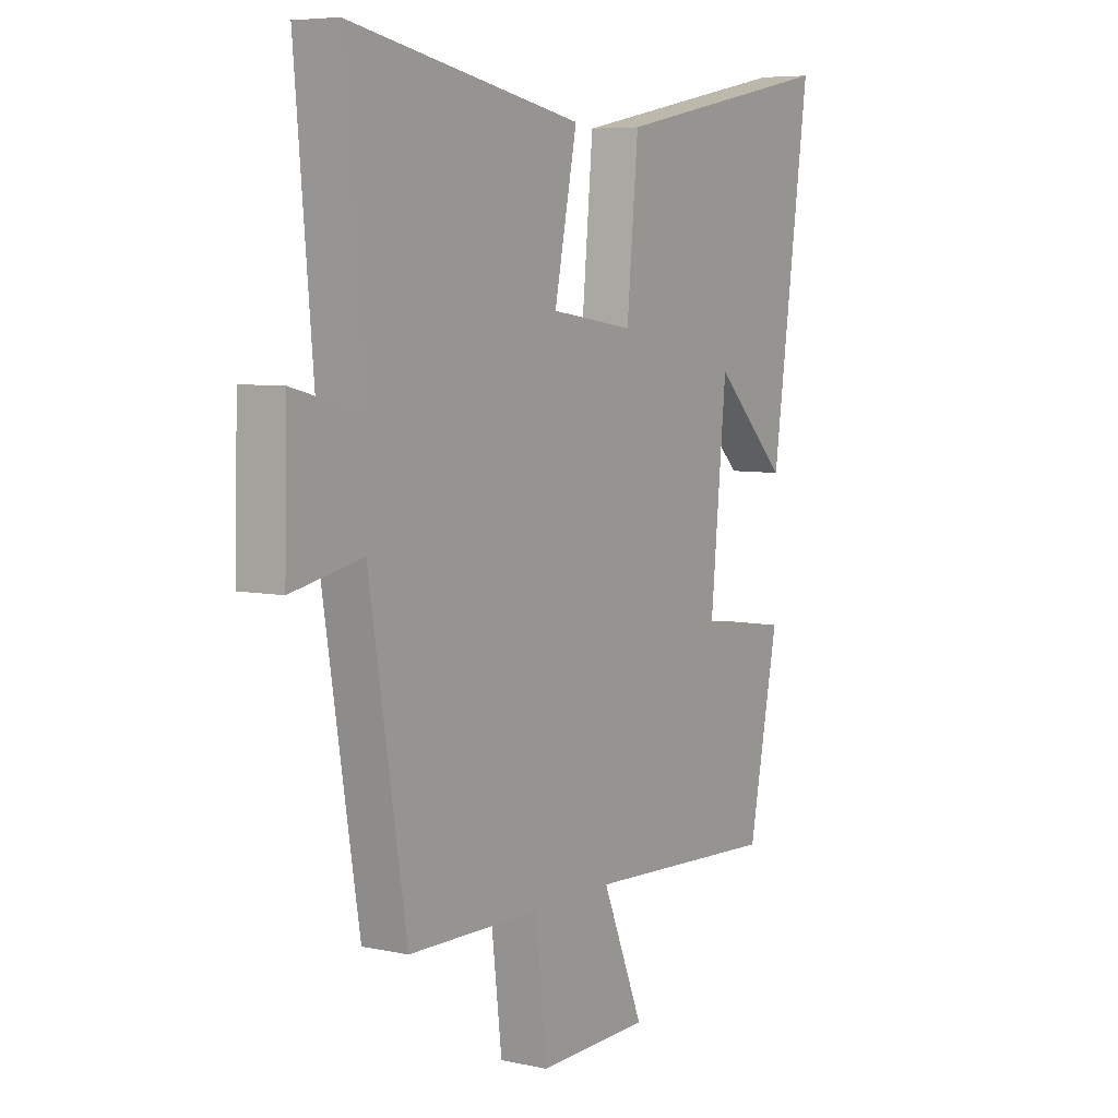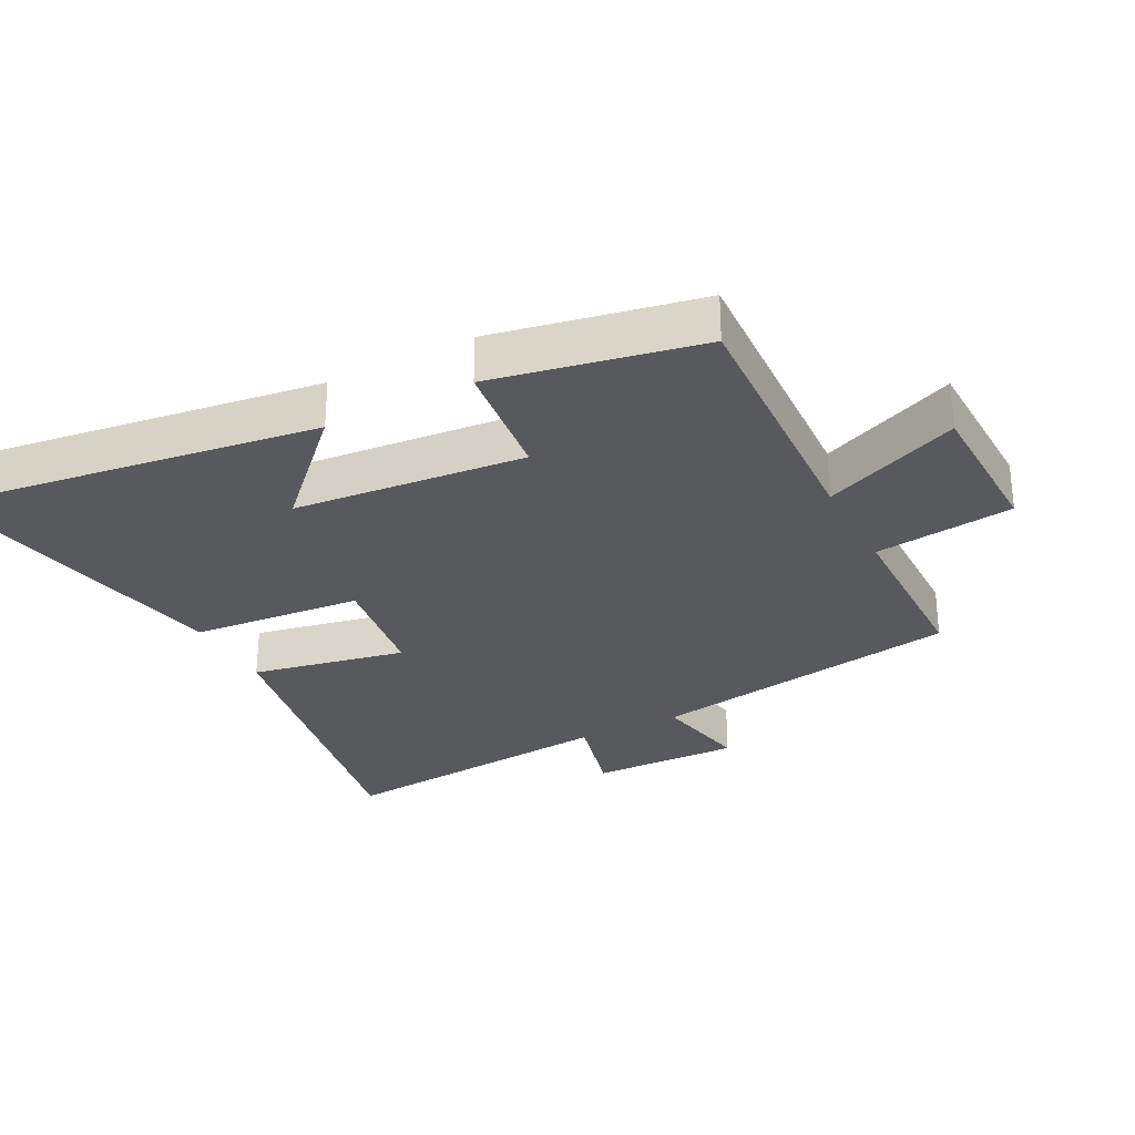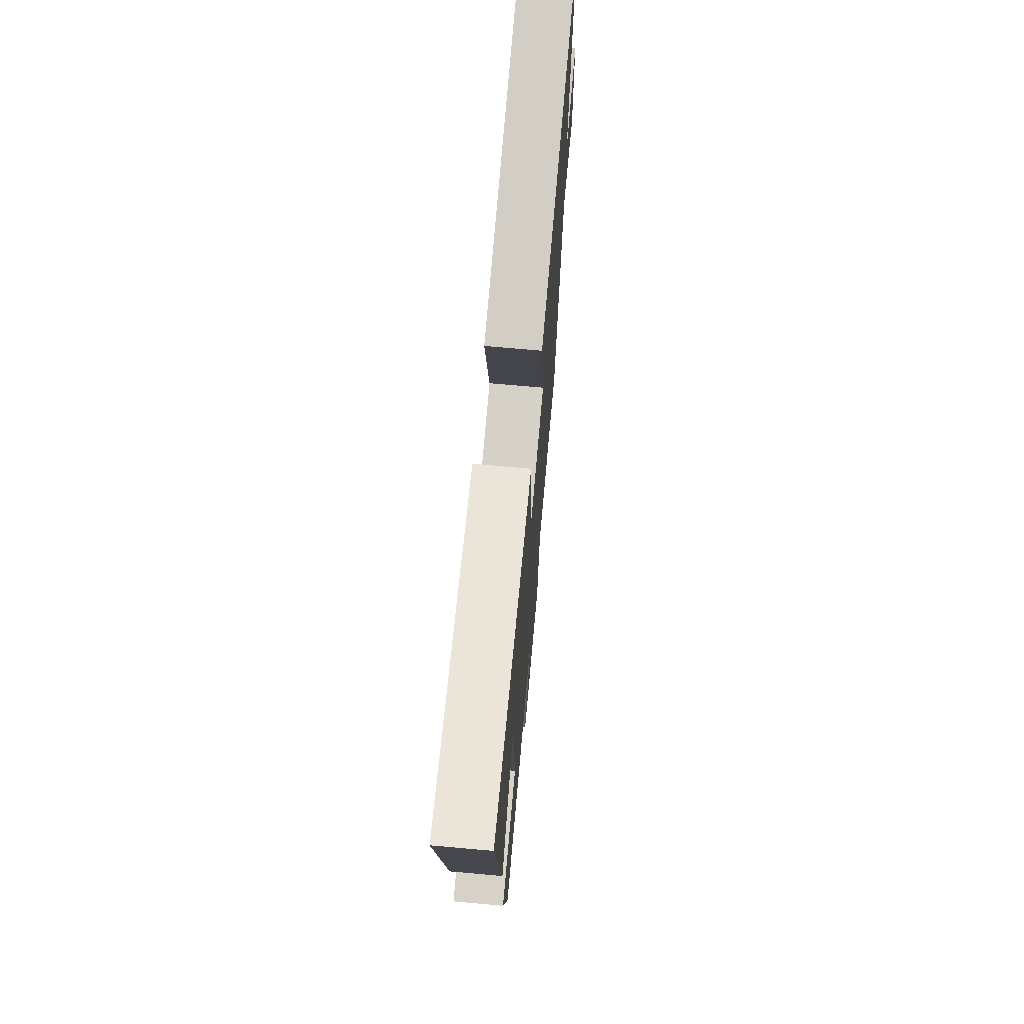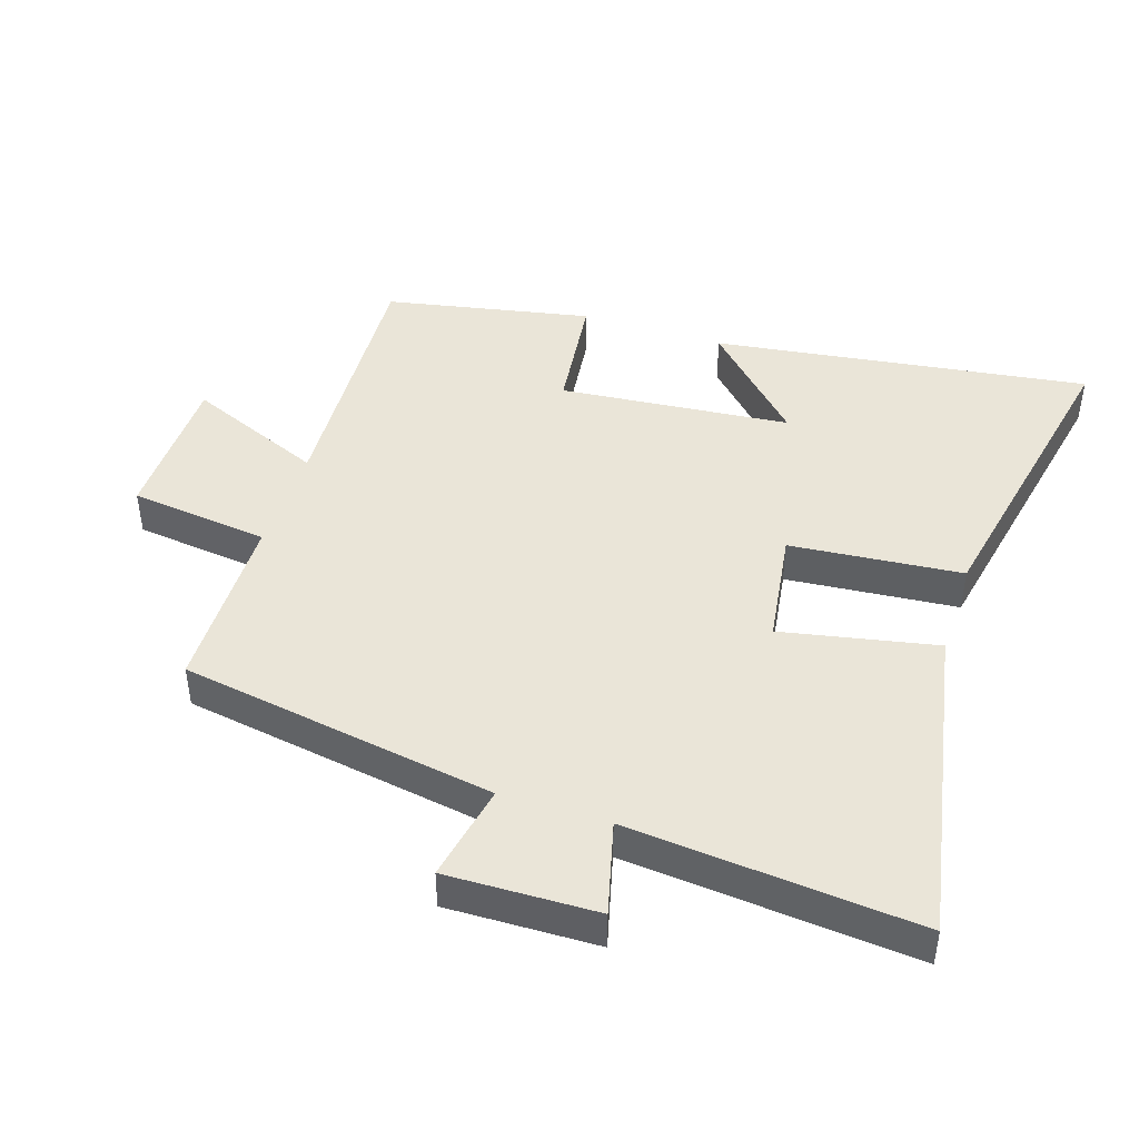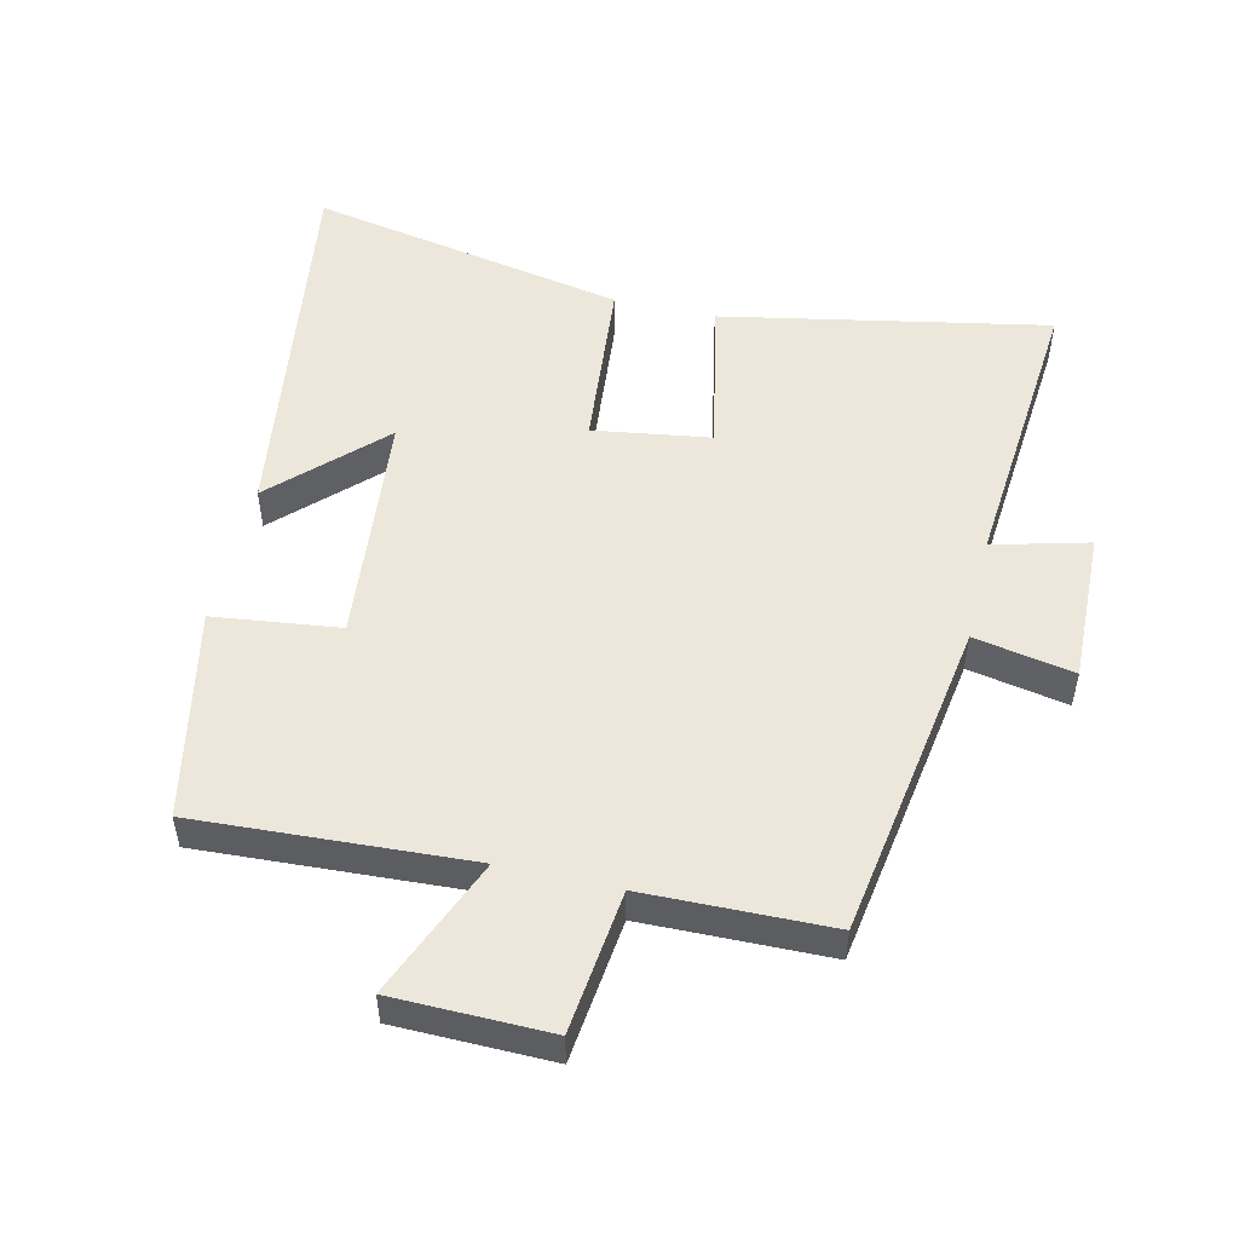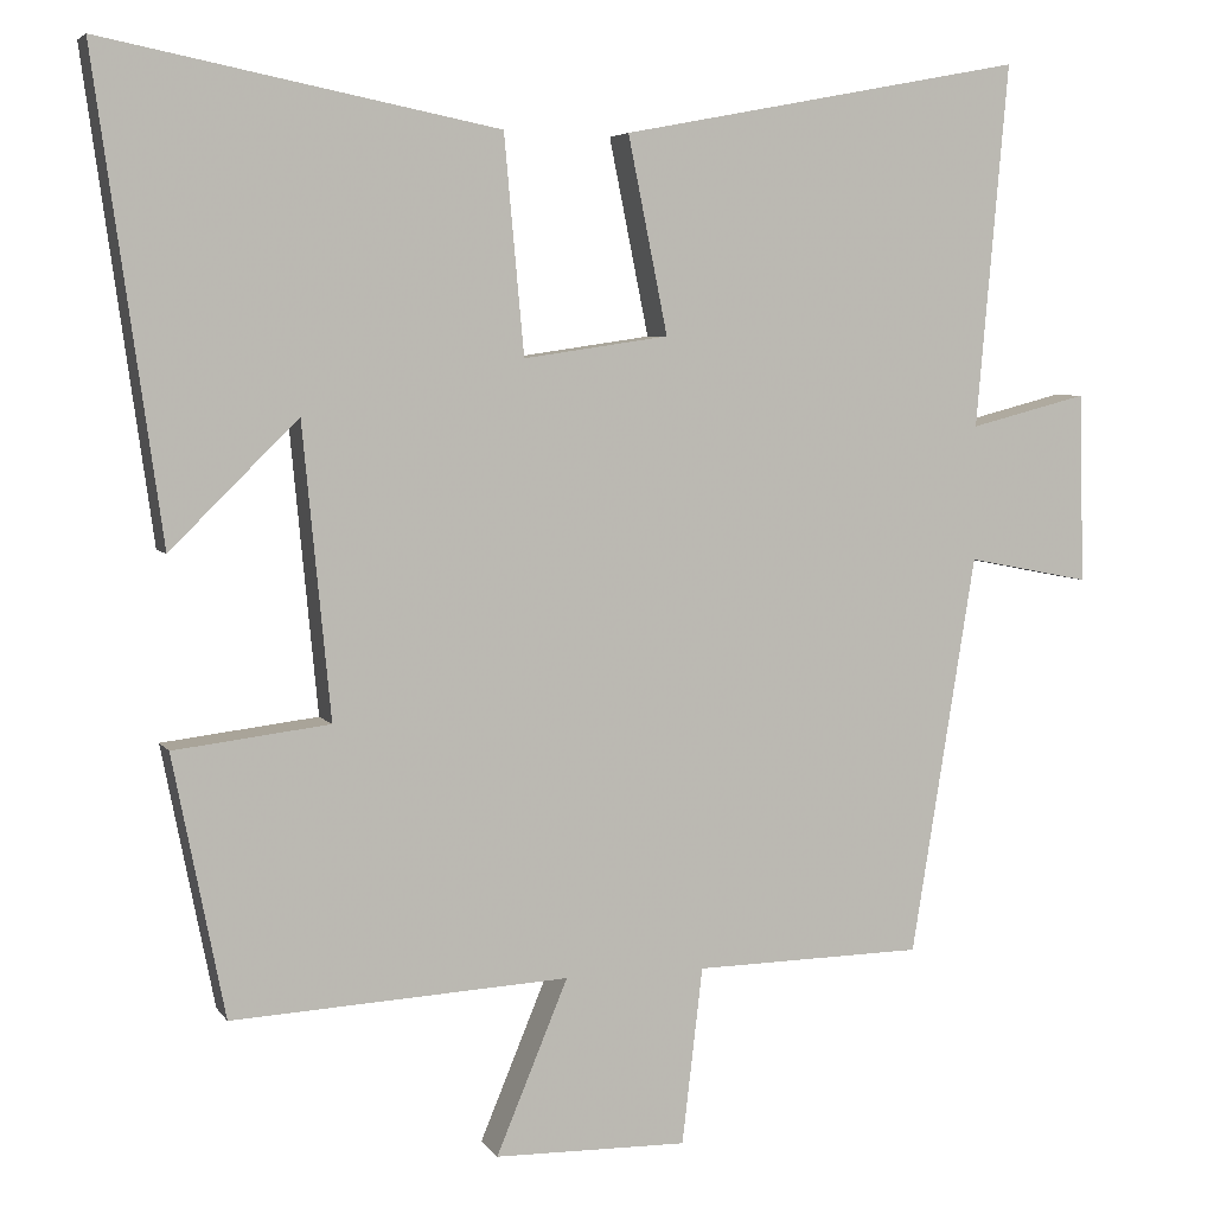
<metadata>
{"format":"obj","ext":"obj","renderer":"f3d","projection":"perspective","resolution":1024,"background":"white","views":[{"elev":6.4,"azim":-57.5,"up":"+Z"},{"elev":-29.4,"azim":117.7,"up":"+Y"},{"elev":70.9,"azim":95.1,"up":"+Z"},{"elev":44.5,"azim":-71.9,"up":"+Y"},{"elev":51.6,"azim":-167.0,"up":"+Y"},{"elev":5.1,"azim":161.8,"up":"+Z"}]}
</metadata>
<code>
v 0.581 0.07 0.594
v 0.5 0.07 0.018
v 0.345 0.07 0.171
v 0.311 0.07 -0.183
v 0.5 0.07 -0.206
v 0.437 0.07 -0.522
v 0.028 0.07 -0.5
v 0.115 0.07 -0.71
v -0.119 0.07 -0.714
v -0.144 0.07 -0.5
v -0.422 0.07 -0.495
v -0.5 0.07 -0.011
v -0.649 0.07 -0.04
v -0.643 0.07 0.19
v -0.5 0.07 0.153
v -0.539 0.07 0.594
v -0.049 0.07 0.5
v -0.097 0.07 0.263
v 0.079 0.07 0.237
v 0.103 0.07 0.5
v 0.581 0 0.594
v 0.5 0 0.018
v 0.345 0 0.171
v 0.311 0 -0.183
v 0.5 0 -0.206
v 0.437 0 -0.522
v 0.028 0 -0.5
v 0.115 0 -0.71
v -0.119 0 -0.714
v -0.144 0 -0.5
v -0.422 0 -0.495
v -0.5 0 -0.011
v -0.649 0 -0.04
v -0.643 0 0.19
v -0.5 0 0.153
v -0.539 0 0.594
v -0.049 0 0.5
v -0.097 0 0.263
v 0.079 0 0.237
v 0.103 0 0.5
f 19 20 1
f 15 16 17 18
f 15 18 19
f 12 13 14 15
f 12 15 19
f 11 12 19
f 10 11 19
f 7 8 9 10
f 7 10 19
f 4 5 6 7
f 3 4 7 19
f 1 2 3
f 1 3 19
f 21 40 39
f 38 37 36 35
f 39 38 35
f 35 34 33 32
f 39 35 32
f 39 32 31
f 39 31 30
f 30 29 28 27
f 39 30 27
f 27 26 25 24
f 39 27 24 23
f 23 22 21
f 39 23 21
f 1 21 22 2
f 2 22 23 3
f 3 23 24 4
f 4 24 25 5
f 5 25 26 6
f 6 26 27 7
f 7 27 28 8
f 8 28 29 9
f 9 29 30 10
f 10 30 31 11
f 11 31 32 12
f 12 32 33 13
f 13 33 34 14
f 14 34 35 15
f 15 35 36 16
f 16 36 37 17
f 17 37 38 18
f 18 38 39 19
f 19 39 40 20
f 20 40 21 1

</code>
